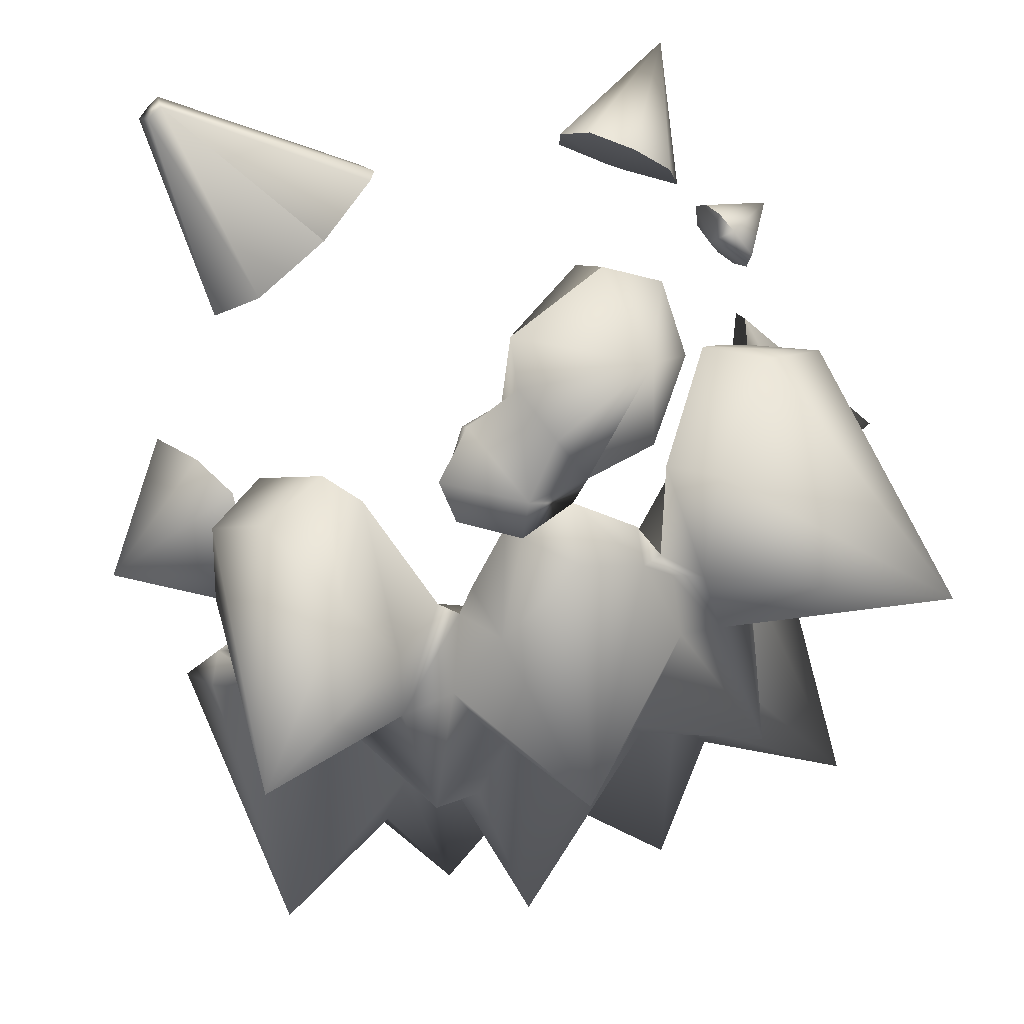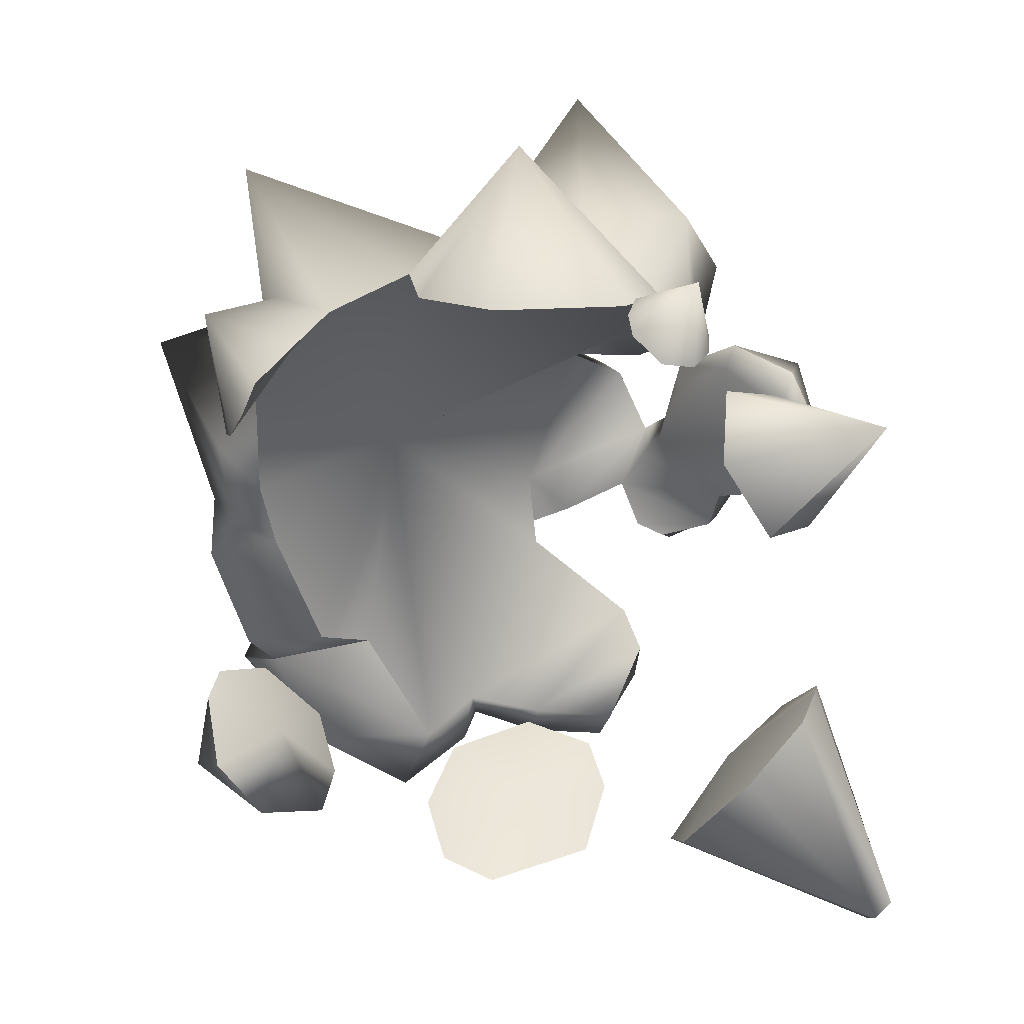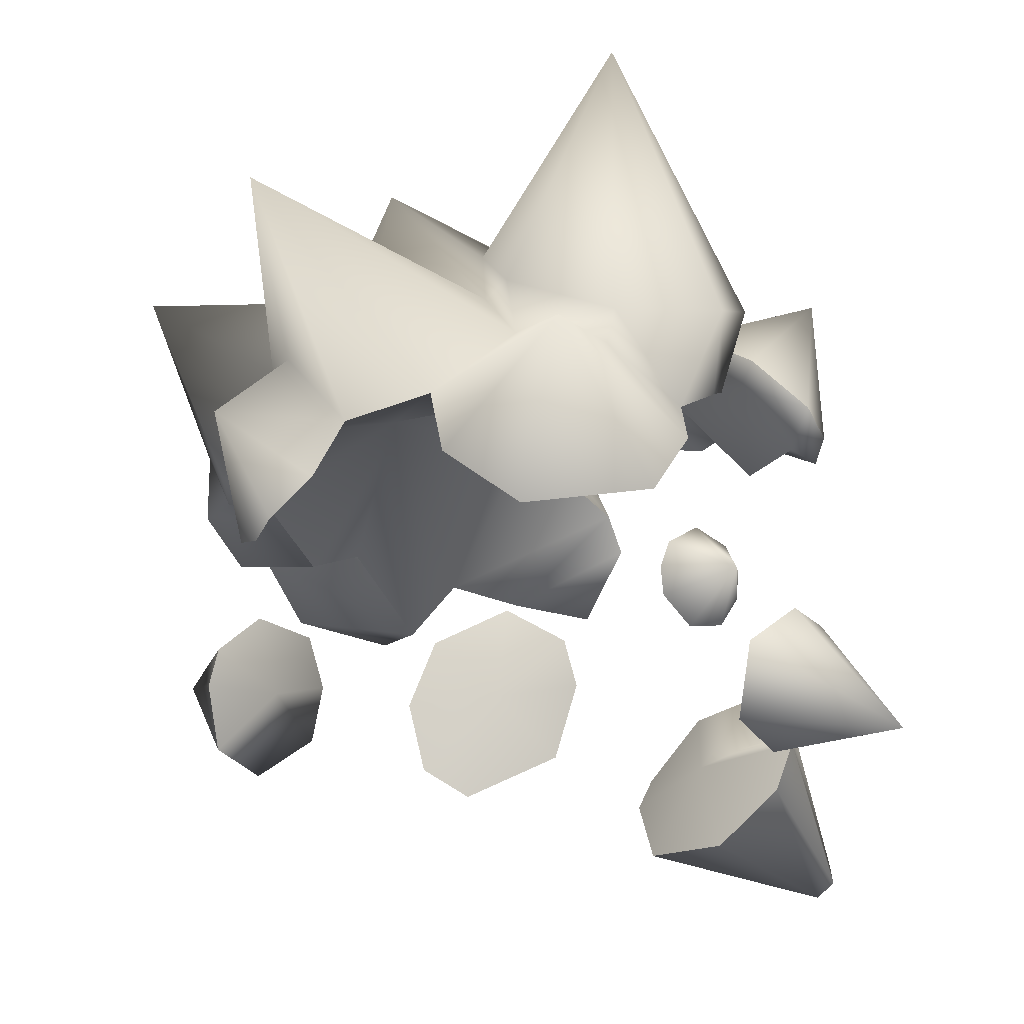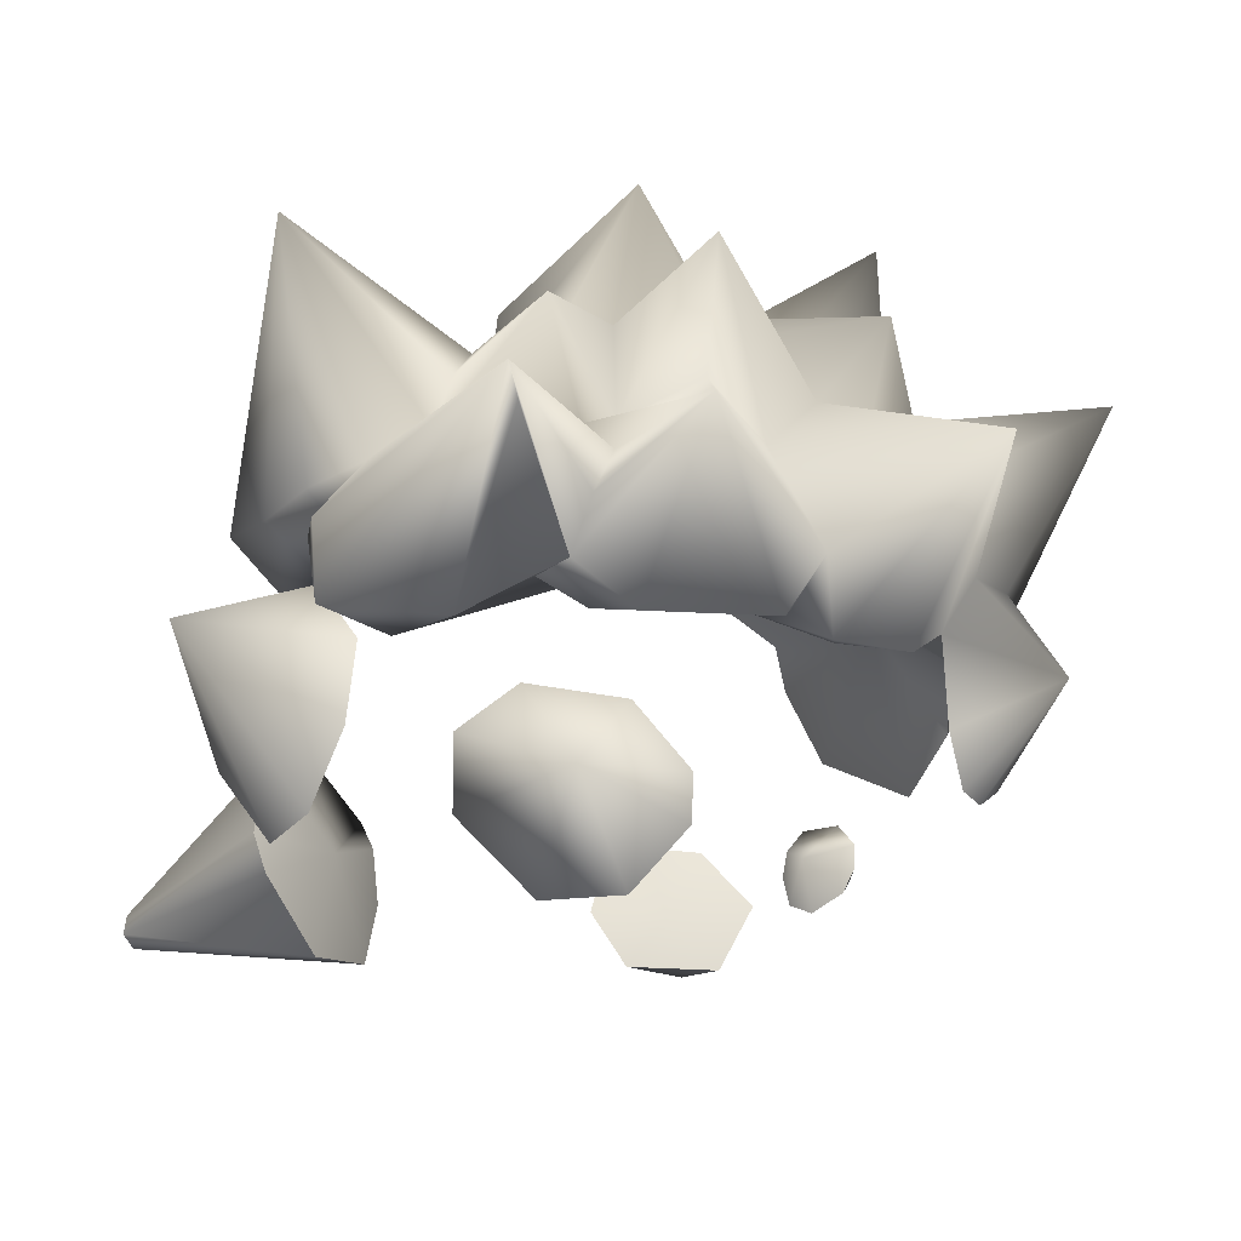
<metadata>
{"format":"obj","ext":"obj","renderer":"f3d","projection":"perspective","resolution":1024,"background":"white","views":[{"elev":36.7,"azim":163.3,"up":"+Z"},{"elev":-61.6,"azim":-90.0,"up":"+Y"},{"elev":-29.9,"azim":-94.8,"up":"+Y"},{"elev":0.8,"azim":147.4,"up":"+Y"}]}
</metadata>
<code>
g rock_DLC_spikes_v2_LOD1
v 0.3616 0.8649 -0.4229
v 0.2564 0.6861 -0.3588
v 0.3454 0.8295 -0.4135
v 0.1911 0.6366 -0.2877
v 0.2153 0.668 -0.227
v 0.1974 0.6357 -0.3868
v 0.04002 0.6323 -0.3426
v 0.1421 0.843 -0.435
v 0.05763 0.6296 -0.4292
v 0.2351 0.7475 -0.3663
v 0.3616 0.8649 -0.4229
v 0.2094 0.7884 -0.3637
v 0.3616 0.8649 -0.4229
v 0.1902 0.8173 -0.2726
v 0.3616 0.8649 -0.4229
v 0.02516 0.6351 -0.3937
v 0.0063 0.6905 -0.4284
v -0.02313 0.6063 -0.3983
v -0.0557 0.6011 -0.3565
v -0.1176 0.5922 -0.4045
v -0.1924 0.6088 -0.3563
v -0.167 0.8123 -0.5046
v 0.02172 0.7984 -0.3477
v -0.167 0.8123 -0.5046
v -0.2471 0.6661 -0.3441
v -0.3189 0.5629 -0.4085
v -0.18 0.5117 -0.3841
v -0.2081 0.448 -0.3719
v -0.2463 0.4306 -0.3531
v -0.282 0.4418 -0.3372
v -0.3166 0.48 -0.29
v -0.2355 0.7776 -0.353
v -0.3266 0.5525 -0.254
v -0.3043 0.6497 -0.3256
v -0.4023 0.8471 -0.3806
v -0.2355 0.7776 -0.353
v -0.4023 0.8471 -0.3806
v -0.3701 0.5694 -0.1555
v -0.1718 0.8249 -0.2615
v -0.4023 0.8471 -0.3806
v -0.167 0.8123 -0.5046
v -0.1168 0.8492 -0.2437
v -0.2438 0.9478 -0.2046
v -0.2633 0.8296 -0.2215
v -0.4023 0.8471 -0.3806
v 0.08253 1.004 -0.3533
v -0.2895 0.7628 -0.08586
v -0.3526 0.6721 -0.05348
v -0.2521 0.8528 -0.08713
v -0.05243 0.9151 -0.157
v 0.08253 1.004 -0.3533
v -0.5326 0.578 -0.02085
v -0.3729 0.4895 -0.1408
v -0.3896 0.4147 -0.0511
v -0.3815 0.4455 0.1042
v -0.3597 0.5294 0.1497
v -0.4009 0.6317 0.05065
v -0.3422 0.5839 0.1458
v -0.4177 0.6698 0.05844
v -0.09206 0.9437 -0.09764
v 0.02946 1.079 -0.1278
v -0.133 0.9299 -0.02034
v -0.3568 0.7461 -0.06485
v -0.2895 0.7628 -0.08586
v -0.3965 0.6886 0.1919
v -0.2702 0.6503 0.1992
v -0.2455 0.6696 0.2135
v -0.428 1.053 0.06167
v -0.428 1.053 0.06167
v -0.2895 0.7628 -0.08586
v -0.1974 0.8956 -0.05169
v -0.3027 0.7531 0.2377
v -0.1927 0.8807 0.171
v -0.1529 0.8023 0.141
v -0.1616 0.9236 0.0573
v -0.1616 0.9236 0.0573
v -0.1616 0.9236 0.0573
v -0.1372 0.8807 0.03349
v -0.1274 0.863 0.05416
v -0.1372 0.8807 0.03349
v -0.08035 0.9334 0.1001
v -0.08746 0.8851 0.1212
v -0.01327 0.8633 0.1571
v 0.0002434 0.9405 0.1227
v 0.05561 0.8847 0.1349
v 0.1001 0.9505 0.04375
v 0.06607 0.847 0.1254
v 0.1095 0.8534 0.05013
v 0.1211 0.8374 -0.0005226
v 0.149 0.9072 -0.06303
v 0.1167 0.9264 -0.1083
v 0.2105 0.8963 -0.09284
v 0.143 0.8175 0.004649
v 0.2143 0.9067 0.01087
v 0.4073 1.034 -0.04714
v 0.2162 0.7499 0.128
v 0.2768 0.8913 0.09263
v 0.3463 0.7879 0.1473
v 0.2567 0.7154 0.1501
v 0.394 0.7084 0.09536
v 0.3206 0.6386 0.1068
v 0.3998 0.7247 -0.0002421
v 0.3234 0.658 0.005419
v 0.3738 0.7335 -0.08103
v 0.3158 0.6794 -0.08548
v 0.3888 0.7556 -0.07145
v 0.3432 0.7835 -0.1132
v 0.4001 0.7067 -0.09664
v 0.3738 0.7335 -0.08103
v 0.3309 0.6087 -0.1427
v 0.4336 0.6416 -0.1792
v 0.4141 0.7264 -0.1335
v 0.2817 0.8147 -0.1393
v 0.3501 0.6306 -0.3025
v 0.3309 0.6087 -0.1427
v 0.3454 0.8295 -0.4135
v 0.2564 0.6861 -0.3588
v 0.3309 0.6087 -0.1427
v 0.2153 0.668 -0.227
v 0.1854 0.9531 -0.2016
v 0.143 0.8222 -0.2629
v 0.2518 0.8703 -0.1254
v 0.2105 0.8963 -0.09284
v 0.2105 0.8963 -0.09284
v 0.1167 0.9264 -0.1083
v 0.09459 0.8623 -0.3507
v 0.08253 1.004 -0.3533
v 0.1221 0.9197 -0.224
v 0.07118 0.9107 -0.1384
v 0.08253 1.004 -0.3533
v -0.05243 0.9151 -0.157
v -0.03292 0.8601 0.1865
v -0.08866 0.9145 0.3722
v -0.1228 0.8356 0.2007
v -0.08866 0.9145 0.3722
v -0.1889 0.7567 0.2661
v -0.1769 0.6971 0.3375
v -0.08866 0.9145 0.3722
v -0.09833 0.7012 0.374
v 0.03258 0.7587 0.3345
v 0.03671 0.8018 0.2883
v 0.04977 0.7787 0.2564
v 0.1018 0.8137 0.2565
v 0.05702 0.9148 0.2085
v 0.1036 0.7967 0.2459
v 0.1303 0.8138 0.1826
v 0.1404 0.8259 0.1932
v 0.1167 0.8225 0.1479
v 0.1257 0.8477 0.1479
v 0.06607 0.847 0.1254
v 0.05561 0.8847 0.1349
v -0.01327 0.8633 0.1571
v -0.03292 0.8601 0.1865
v 0.006448 0.8607 0.2487
v -0.08866 0.9145 0.3722
v -0.08866 0.9145 0.3722
v -0.3623 0.1619 0.377
v -0.2054 0.1989 0.2615
v -0.3014 0.194 0.2048
v -0.356 0.2671 0.2114
v -0.3623 0.1619 0.377
v -0.3623 0.1619 0.377
v -0.3209 0.3294 0.2726
v -0.3623 0.1619 0.377
v -0.2671 0.3346 0.3146
v -0.3623 0.1619 0.377
v -0.214 0.3028 0.332
v -0.3623 0.1619 0.377
v -0.1862 0.2613 0.3123
v -0.2054 0.1989 0.2615
v 0.1167 0.9264 -0.1083
v 0.02946 1.079 -0.1278
v 0.07118 0.9107 -0.1384
v -0.05243 0.9151 -0.157
v 0.2743 0.4626 0.2546
v 0.3506 0.2814 0.4436
v 0.1862 0.4593 0.3211
v 0.3677 0.2795 0.4283
v 0.3206 0.3897 0.1932
v 0.3762 0.2596 0.4198
v 0.3158 0.3469 0.1739
v 0.2516 0.2505 0.1821
v 0.3494 0.2578 0.4459
v 0.3506 0.2814 0.4436
v 0.3613 0.2411 0.4251
v 0.1519 0.227 0.2557
v 0.09864 0.2852 0.3241
v 0.09278 0.3487 0.3466
v 0.3506 0.2814 0.4436
v 0.1059 0.3798 0.3514
v 0.1862 0.4593 0.3211
v -0.282 0.4418 -0.3372
v -0.2081 0.448 -0.3719
v -0.2463 0.4306 -0.3531
v -0.3166 0.48 -0.29
v -0.18 0.5117 -0.3841
v -0.1924 0.6088 -0.3563
v -0.3266 0.5525 -0.254
v -0.07218 0.7128 -0.1885
v -0.0557 0.6011 -0.3565
v 0.04002 0.6323 -0.3426
v 0.1911 0.6366 -0.2877
v 0.2153 0.668 -0.227
v 0.3309 0.6087 -0.1427
v -0.3701 0.5694 -0.1555
v -0.3187 0.6138 -0.06968
v -0.3729 0.4895 -0.1408
v -0.3896 0.4147 -0.0511
v -0.3815 0.4455 0.1042
v -0.3597 0.5294 0.1497
v -0.3422 0.5839 0.1458
v 0.3158 0.6794 -0.08548
v -0.224 0.696 0.09722
v -0.2702 0.6503 0.1992
v -0.2455 0.6696 0.2135
v -0.1529 0.8023 0.141
v -0.1274 0.863 0.05416
v 0.05474 0.8429 -0.00524
v -0.08746 0.8851 0.1212
v -0.01327 0.8633 0.1571
v 0.143 0.8175 0.004649
v 0.2162 0.7499 0.128
v 0.1211 0.8374 -0.0005226
v 0.3234 0.658 0.005419
v 0.2567 0.7154 0.1501
v 0.3206 0.6386 0.1068
v 0.1095 0.8534 0.05013
v 0.06607 0.847 0.1254
v 0.03258 0.7587 0.3345
v 0.001802 0.6986 0.2922
v -0.1427 0.6538 0.32
v 0.04977 0.7787 0.2564
v -0.01831 0.8167 0.1732
v -0.1665 0.7307 0.2532
v -0.1427 0.6538 0.32
v -0.07395 0.6759 0.3659
v -0.09833 0.7012 0.374
v -0.1769 0.6971 0.3375
v -0.1889 0.7567 0.2661
v -0.1228 0.8356 0.2007
v -0.1111 0.8054 0.1988
v -0.03292 0.8601 0.1865
v 0.007423 0.8298 0.1548
v -0.01327 0.8633 0.1571
v 0.06607 0.847 0.1254
v 0.1036 0.7967 0.2459
v 0.1167 0.8225 0.1479
v 0.1303 0.8138 0.1826
v 0.5108 0.6262 -0.01192
v 0.422 0.4004 -0.05586
v 0.4195 0.4651 0.06963
v 0.4111 0.4348 -0.1194
v 0.3854 0.5643 0.09761
v 0.3831 0.5216 -0.1434
v 0.3521 0.6194 0.07693
v 0.3514 0.6065 -0.1096
v 0.3432 0.6599 -0.006645
v 0.3034 0.4978 -0.4469
v 0.3388 0.4409 -0.2794
v 0.3304 0.5198 -0.2672
v 0.2689 0.5658 -0.2886
v 0.1859 0.5505 -0.3568
v 0.1486 0.4824 -0.4075
v 0.1579 0.433 -0.418
v 0.219 0.3688 -0.4029
v 0.2874 0.3624 -0.3496
v 0.2234 0.4561 -0.3293
v 0.219 0.3688 -0.4029
v 0.3304 0.5198 -0.2672
v 0.1579 0.433 -0.418
v 0.2689 0.5658 -0.2886
v 0.1486 0.4824 -0.4075
v 0.1859 0.5505 -0.3568
v -0.4132 0.2899 0.1059
v -0.4769 0.2938 0.1774
v -0.3908 0.2636 0.138
v -0.4263 0.3181 0.1015
v -0.3838 0.2701 0.1744
v -0.4343 0.3462 0.1108
v -0.387 0.3023 0.1929
v -0.3945 0.3334 0.1945
v -0.4326 0.367 0.1424
v -0.4075 0.3584 0.1791
v -0.3841 0.3289 0.1489
v -0.4343 0.3462 0.1108
v -0.3945 0.3334 0.1945
v -0.4263 0.3181 0.1015
v -0.387 0.3023 0.1929
v -0.4132 0.2899 0.1059
v -0.3838 0.2701 0.1744
v -0.3908 0.2636 0.138
v -0.214 0.3028 0.332
v -0.2577 0.2575 0.2526
v -0.1862 0.2613 0.3123
v -0.2671 0.3346 0.3146
v -0.2054 0.1989 0.2615
v -0.3209 0.3294 0.2726
v -0.3014 0.194 0.2048
v -0.356 0.2671 0.2114
v 0.1862 0.4593 0.3211
v 0.1958 0.3567 0.2426
v 0.2743 0.4626 0.2546
v 0.1059 0.3798 0.3514
v 0.3206 0.3897 0.1932
v 0.09278 0.3487 0.3466
v 0.3158 0.3469 0.1739
v 0.09864 0.2852 0.3241
v 0.2516 0.2505 0.1821
v 0.1519 0.227 0.2557
v 0.3432 0.6599 -0.006645
v 0.3662 0.5329 -0.01973
v 0.3514 0.6065 -0.1096
v 0.3521 0.6194 0.07693
v 0.3831 0.5216 -0.1434
v 0.3854 0.5643 0.09761
v 0.4111 0.4348 -0.1194
v 0.4195 0.4651 0.06963
v 0.422 0.4004 -0.05586
g rock_DLC_spikes_v2_LOD1_0
f 3 2 1
f 5 4 2
f 2 4 6
f 4 7 6
f 8 2 6
f 6 9 8
f 7 9 6
f 8 10 2
f 2 10 11
f 10 8 12
f 12 13 10
f 14 12 8
f 15 12 14
f 7 16 9
f 9 16 17
f 8 9 17
f 16 7 18
f 16 18 17
f 7 19 18
f 18 19 20
f 19 21 20
f 20 22 18
f 17 18 22
f 22 20 21
f 17 23 8
f 17 24 23
f 25 24 21
f 21 26 25
f 21 27 26
f 27 28 26
f 28 29 26
f 30 26 29
f 26 30 31
f 25 32 24
f 26 31 33
f 26 34 25
f 26 33 34
f 34 35 25
f 34 33 35
f 25 35 36
f 33 38 37
f 32 40 39
f 32 39 41
f 41 39 42
f 43 42 39
f 43 39 44
f 45 44 39
f 41 42 23
f 42 46 23
f 45 47 44
f 44 47 43
f 48 47 45
f 45 38 48
f 47 49 43
f 43 50 42
f 50 51 42
f 48 38 52
f 53 52 38
f 53 54 52
f 54 55 52
f 52 55 56
f 52 56 57
f 52 57 48
f 56 58 57
f 57 59 48
f 57 58 59
f 43 60 50
f 60 61 50
f 62 60 43
f 62 61 60
f 59 63 48
f 48 63 64
f 58 65 59
f 58 66 65
f 66 67 65
f 59 68 63
f 59 65 69
f 63 68 49
f 70 63 49
f 49 68 71
f 49 71 43
f 62 43 71
f 67 72 65
f 72 69 65
f 72 67 73
f 72 73 69
f 67 74 73
f 73 74 75
f 73 76 69
f 77 71 69
f 77 78 71
f 74 79 76
f 79 78 76
f 71 80 62
f 81 80 79
f 80 81 62
f 82 81 79
f 83 81 82
f 81 61 62
f 83 84 81
f 81 84 61
f 83 85 84
f 86 84 85
f 86 61 84
f 85 87 86
f 87 88 86
f 88 89 86
f 90 61 86
f 89 90 86
f 90 91 61
f 90 89 92
f 89 93 92
f 93 94 92
f 95 92 94
f 93 96 94
f 94 97 95
f 96 97 94
f 97 98 95
f 96 99 97
f 99 98 97
f 98 99 100
f 95 98 100
f 99 101 100
f 100 101 102
f 100 102 95
f 101 103 102
f 102 103 104
f 105 104 103
f 106 102 104
f 106 95 102
f 104 107 106
f 106 107 95
f 104 108 107
f 105 108 109
f 110 108 105
f 108 110 111
f 108 112 107
f 108 111 112
f 107 112 15
f 112 111 15
f 113 95 107
f 113 107 15
f 114 15 111
f 115 114 111
f 15 114 116
f 114 117 116
f 114 118 117
f 118 119 117
f 14 113 15
f 120 113 14
f 120 14 121
f 14 8 121
f 95 113 122
f 122 113 120
f 95 122 123
f 124 122 120
f 90 124 120
f 90 120 125
f 8 126 121
f 126 8 23
f 126 23 127
f 121 126 46
f 120 121 128
f 128 121 51
f 120 128 129
f 91 120 129
f 129 128 130
f 131 129 130
f 134 133 132
f 136 135 134
f 137 135 136
f 139 138 137
f 140 138 139
f 140 141 138
f 140 142 141
f 143 141 142
f 143 144 141
f 145 143 142
f 145 146 143
f 146 147 143
f 147 144 143
f 146 148 147
f 148 149 147
f 149 144 147
f 148 150 149
f 150 151 149
f 151 144 149
f 152 144 151
f 144 152 153
f 141 144 154
f 144 153 154
f 141 154 155
f 153 156 154
f 159 158 157
f 159 161 160
f 163 160 162
f 165 163 164
f 167 165 166
f 169 167 168
f 170 169 168
f 173 172 171
f 174 172 173
f 177 176 175
f 176 178 175
f 175 178 179
f 178 180 179
f 179 180 181
f 181 180 182
f 183 180 178
f 184 183 178
f 180 185 182
f 180 183 185
f 182 185 186
f 186 185 187
f 185 183 187
f 187 183 188
f 188 183 189
f 190 188 189
f 190 189 191
f 194 193 192
f 192 193 195
f 193 196 195
f 196 197 195
f 197 198 195
f 197 199 198
f 197 200 199
f 200 201 199
f 199 201 202
f 202 203 199
f 199 203 204
f 198 199 205
f 199 206 205
f 205 206 207
f 206 208 207
f 208 206 209
f 210 209 206
f 206 211 210
f 199 204 212
f 206 213 211
f 206 199 213
f 213 214 211
f 213 215 214
f 215 213 216
f 213 217 216
f 213 199 217
f 218 217 199
f 217 218 219
f 218 220 219
f 199 212 221
f 218 199 221
f 222 221 212
f 218 221 223
f 212 224 222
f 224 225 222
f 224 226 225
f 227 218 223
f 220 218 227
f 220 227 228
f 231 230 229
f 230 232 229
f 233 232 230
f 234 233 230
f 235 234 230
f 236 235 229
f 236 229 237
f 235 236 237
f 238 235 237
f 234 235 238
f 239 234 238
f 239 240 234
f 240 241 234
f 241 233 234
f 241 240 233
f 240 242 233
f 233 242 243
f 233 243 232
f 242 244 243
f 243 244 245
f 243 245 232
f 246 232 245
f 246 245 247
f 248 246 247
f 251 250 249
f 250 252 249
f 253 251 249
f 254 249 252
f 255 253 249
f 254 256 249
f 257 255 249
f 256 257 249
f 260 259 258
f 261 260 258
f 262 261 258
f 263 262 258
f 263 258 264
f 264 258 265
f 265 258 266
f 259 266 258
f 259 267 266
f 266 267 268
f 269 267 259
f 268 267 270
f 271 267 269
f 267 272 270
f 273 267 271
f 272 267 273
f 276 275 274
f 274 275 277
f 278 275 276
f 279 277 275
f 278 280 275
f 280 281 275
f 282 279 275
f 281 283 275
f 283 282 275
f 283 284 282
f 282 284 285
f 286 284 283
f 285 284 287
f 288 284 286
f 287 284 289
f 290 284 288
f 289 284 291
f 291 284 290
f 294 293 292
f 292 293 295
f 296 293 294
f 295 293 297
f 298 293 296
f 297 293 299
f 299 293 298
f 302 301 300
f 300 301 303
f 304 301 302
f 303 301 305
f 306 301 304
f 305 301 307
f 308 301 306
f 307 301 309
f 309 301 308
f 312 311 310
f 310 311 313
f 314 311 312
f 313 311 315
f 316 311 314
f 315 311 317
f 318 311 316
f 317 311 318

</code>
